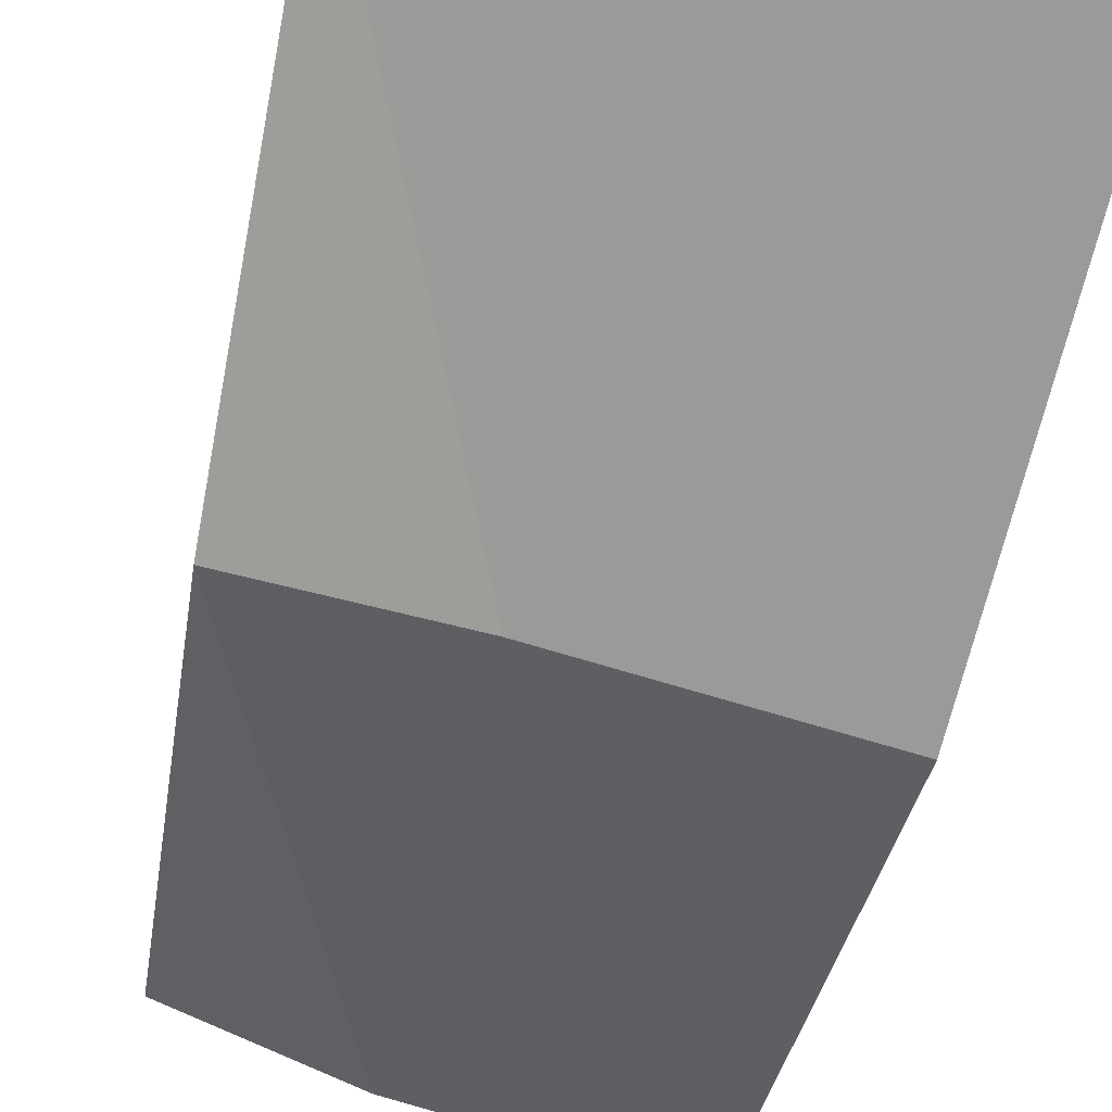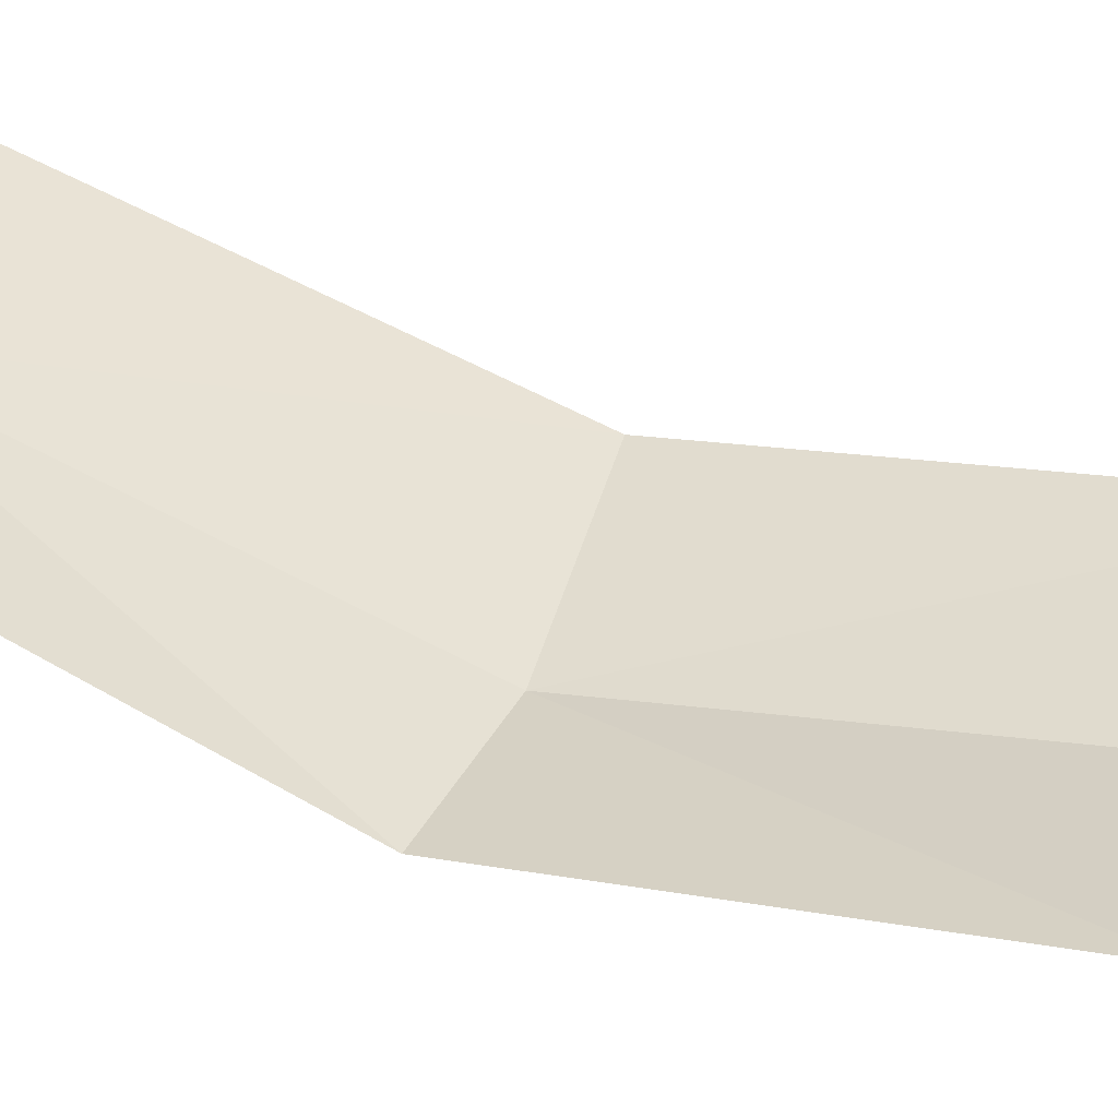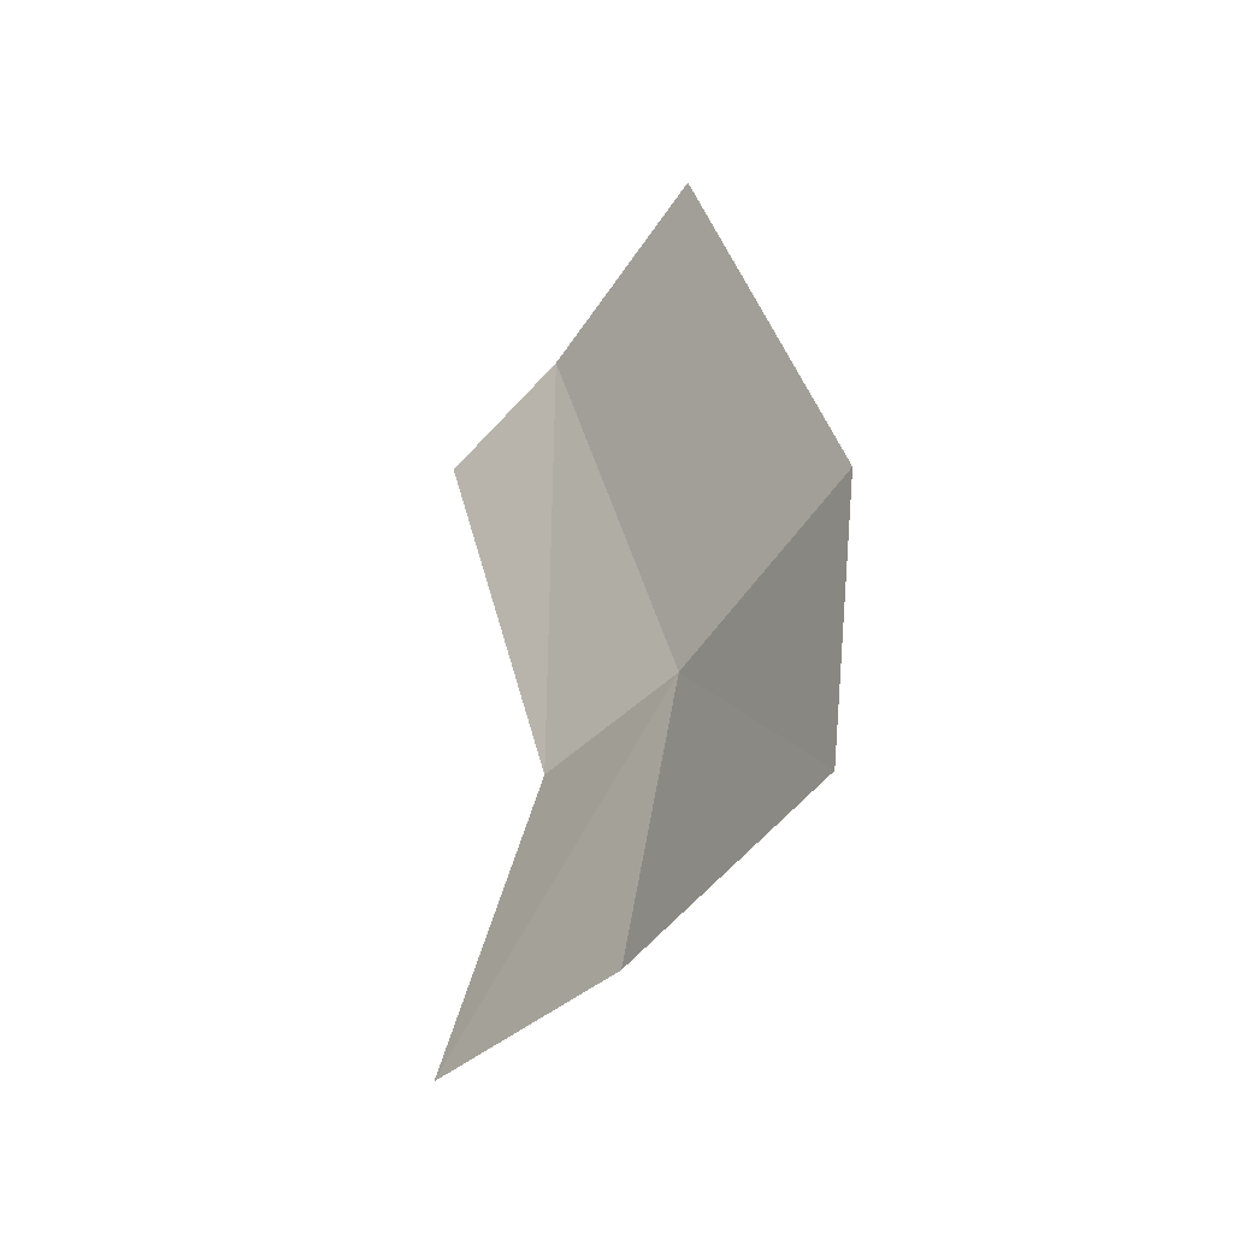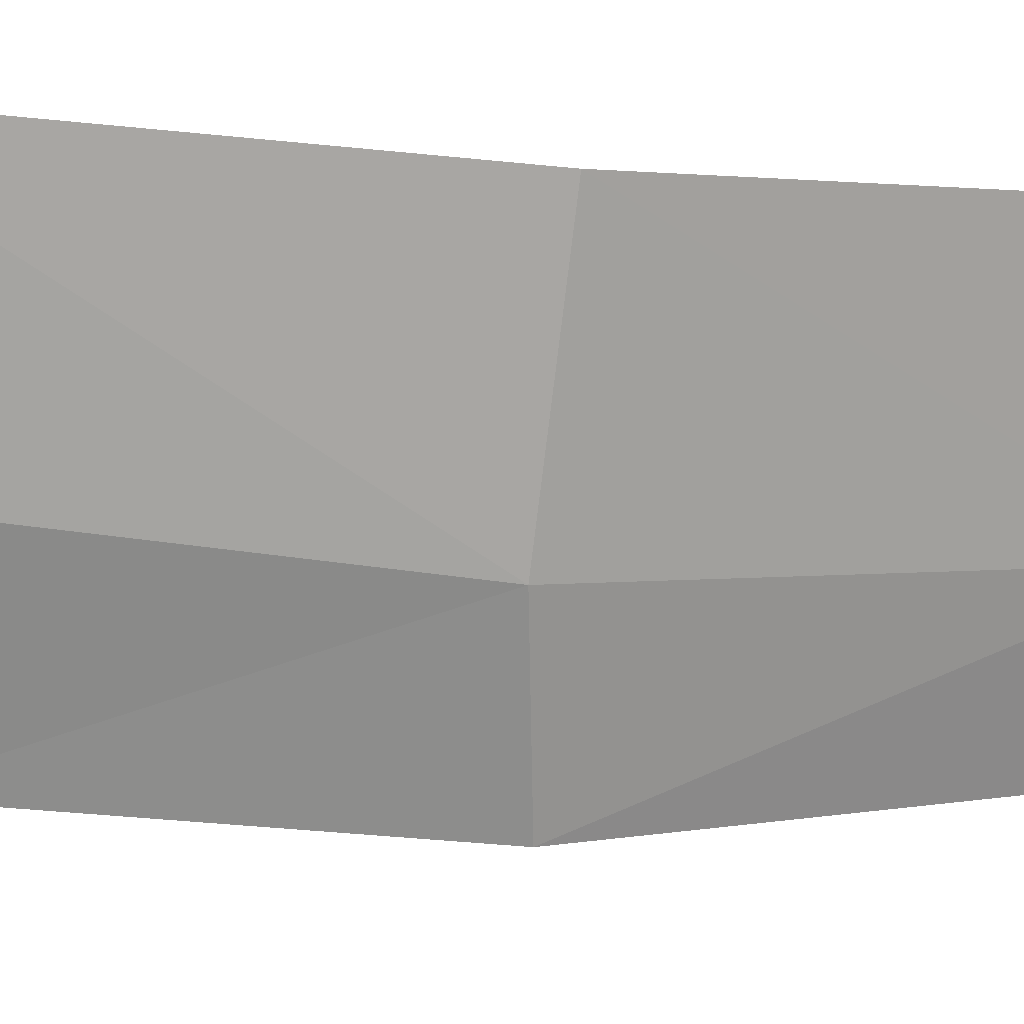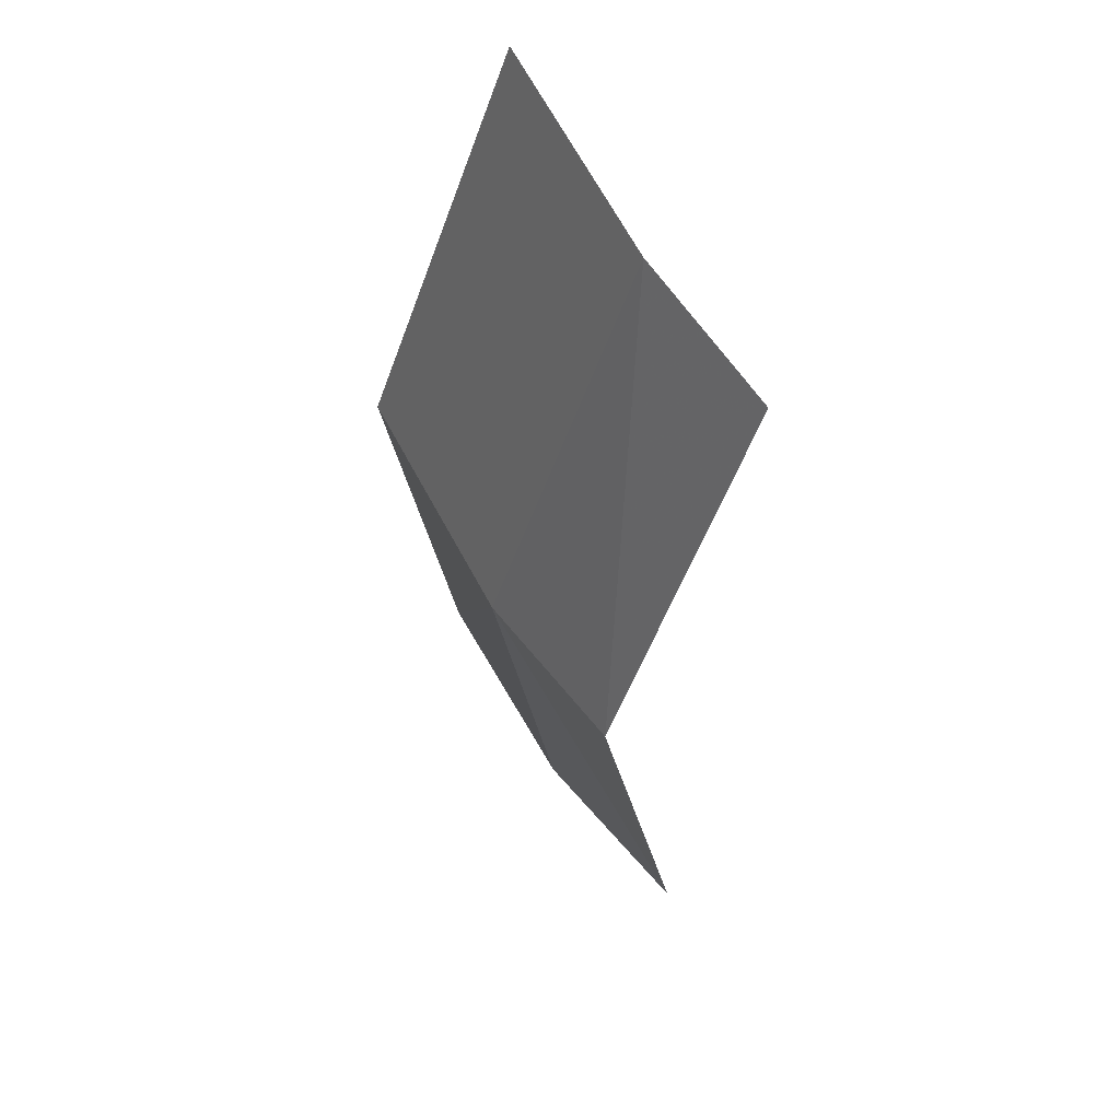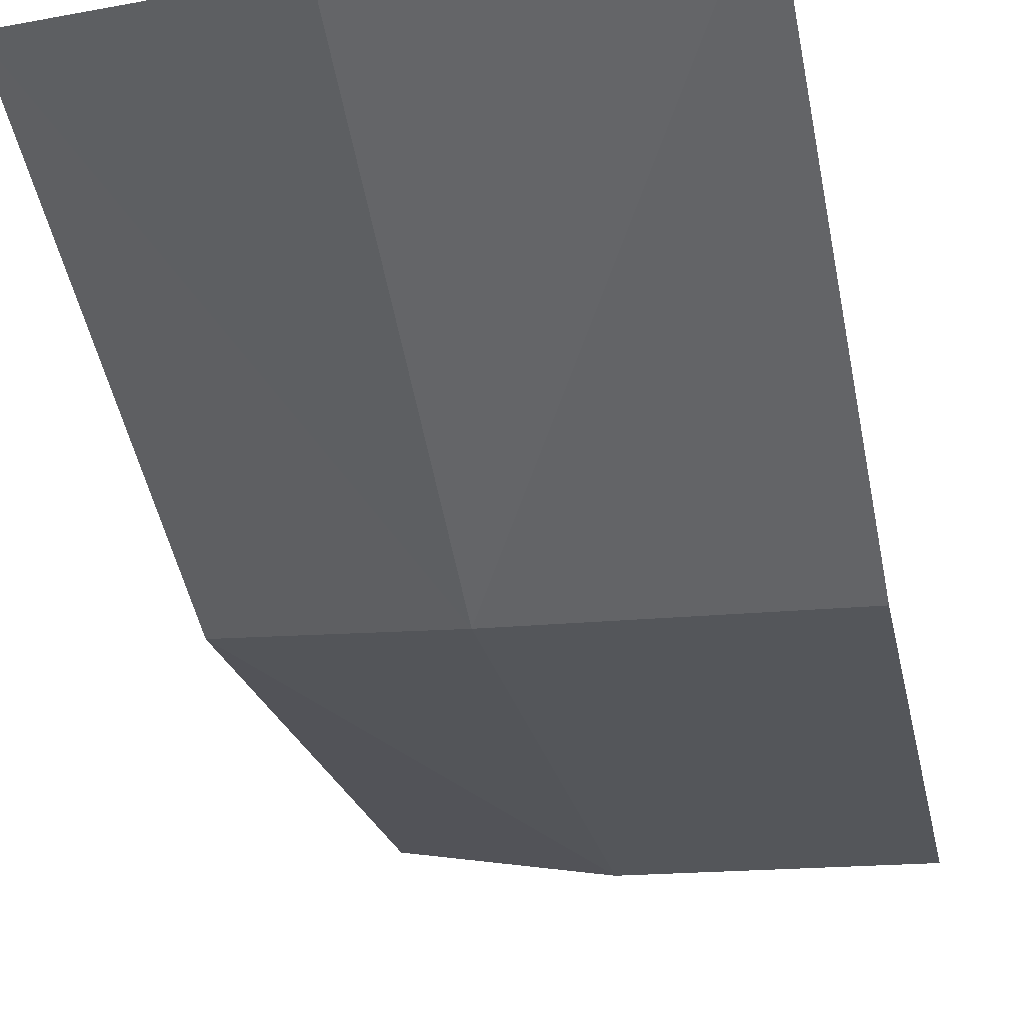
<metadata>
{"format":"obj","ext":"obj","renderer":"f3d","projection":"perspective","resolution":1024,"background":"white","views":[{"elev":-61.1,"azim":-13.8,"up":"+Z"},{"elev":43.1,"azim":-73.7,"up":"+Z"},{"elev":-57.6,"azim":58.2,"up":"+Y"},{"elev":-78.9,"azim":85.4,"up":"+Z"},{"elev":60.4,"azim":-114.2,"up":"+Y"},{"elev":-44.9,"azim":11.0,"up":"+Z"}]}
</metadata>
<code>
v 0 -1.165 -0.9766
v -0.05063 -1.072 -0.9407
v 0 -1.069 -0.9434
v -0.05421 -1.167 -0.9731
v -0.05063 -1.072 -0.9407
v 0 -1.165 -0.9766
v -0.05421 -1.167 -0.9731
v 0 -1.165 -0.9766
v 0 -1.27 -0.9624
v 0 -1.27 -0.9624
v -0.05342 -1.263 -0.9592
v -0.05421 -1.167 -0.9731
v -0.09165 -1.163 -0.9649
v -0.05063 -1.072 -0.9407
v -0.05421 -1.167 -0.9731
v -0.08451 -1.076 -0.9338
v -0.05063 -1.072 -0.9407
v -0.09165 -1.163 -0.9649
v -0.09666 -1.255 -0.9492
v -0.05421 -1.167 -0.9731
v -0.05342 -1.263 -0.9592
v -0.09165 -1.163 -0.9649
v -0.05421 -1.167 -0.9731
v -0.09666 -1.255 -0.9492
g mesh7385706
f 1 2 3
f 4 5 6
f 7 8 9
f 10 11 12
f 13 14 15
f 16 17 18
f 19 20 21
f 22 23 24

</code>
